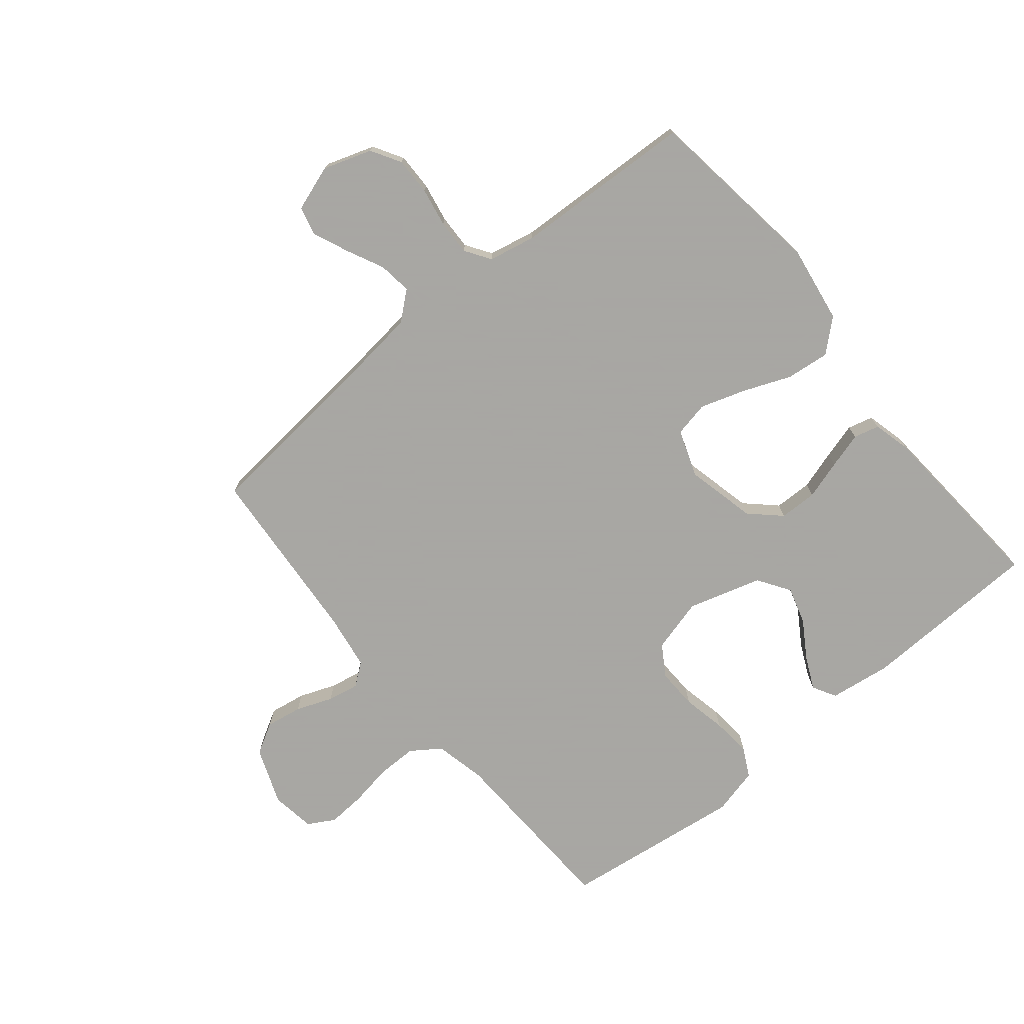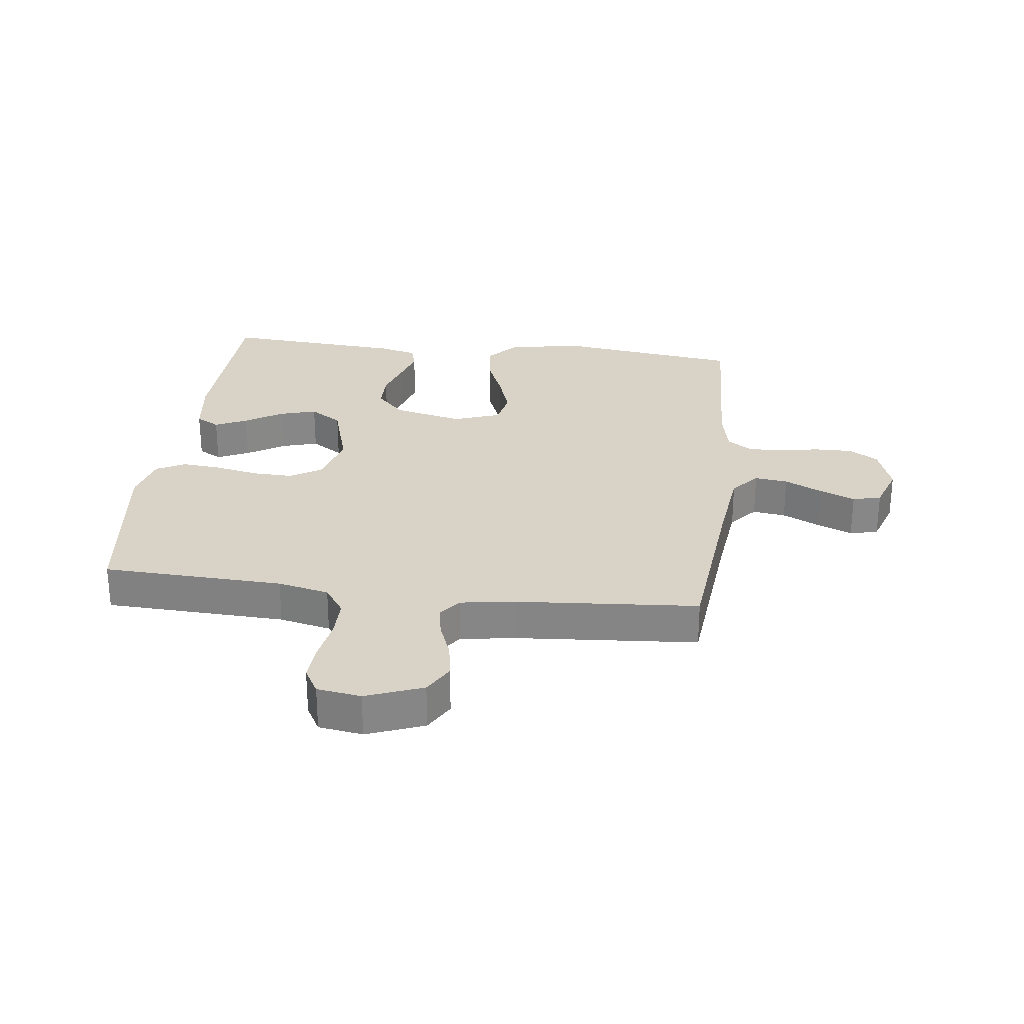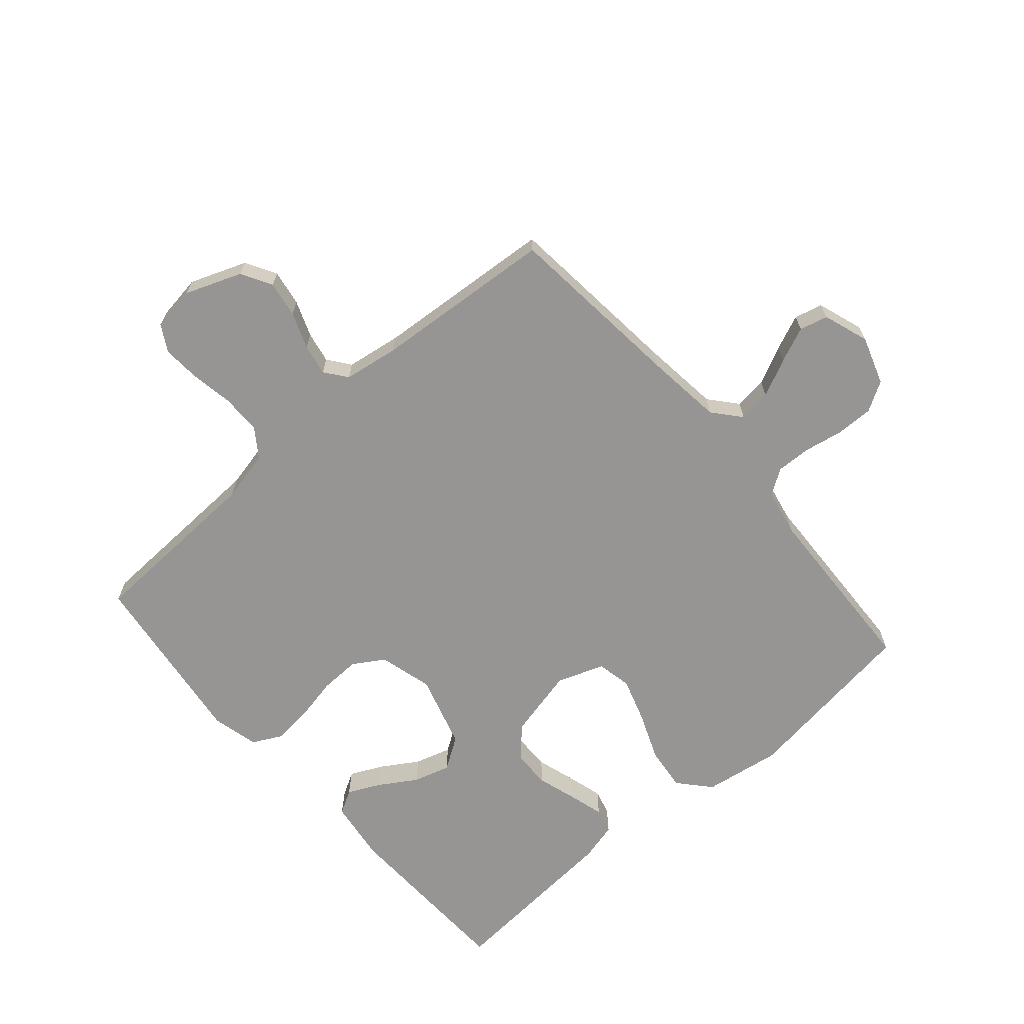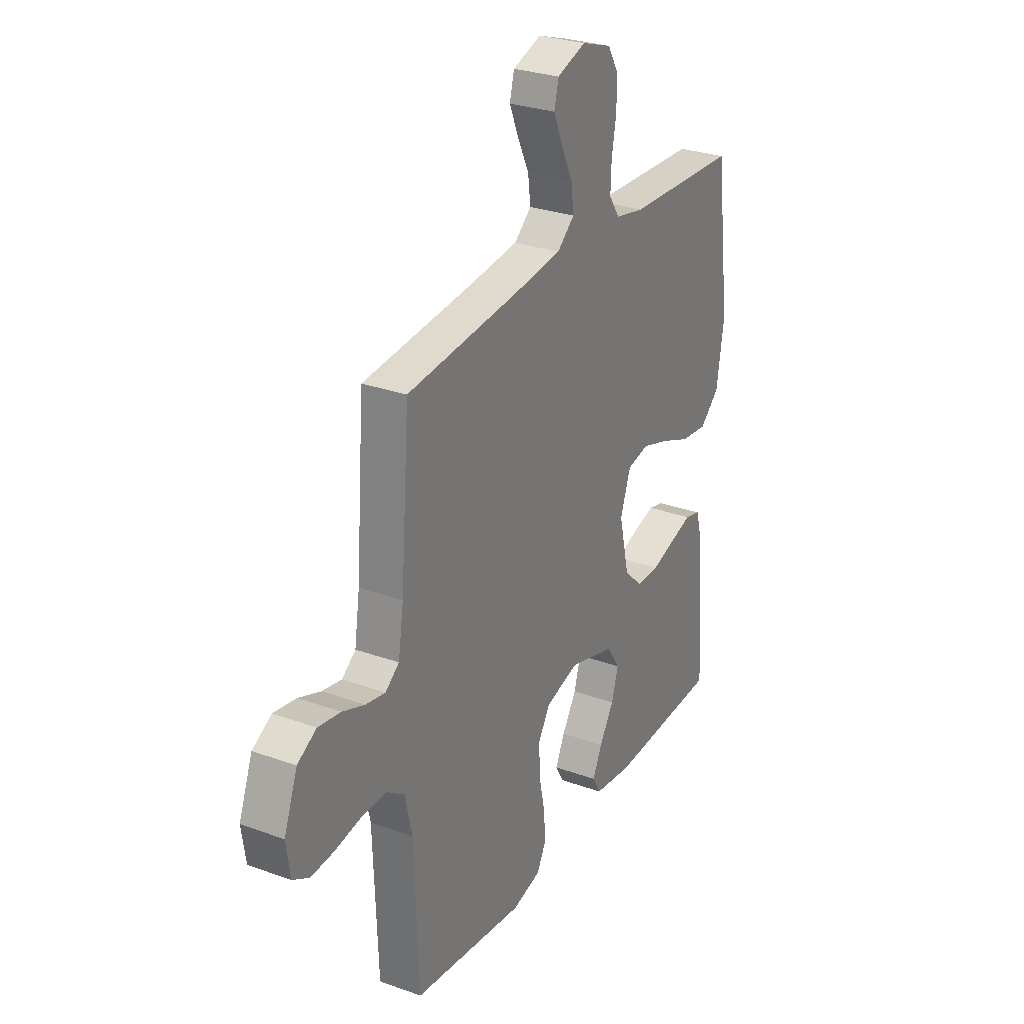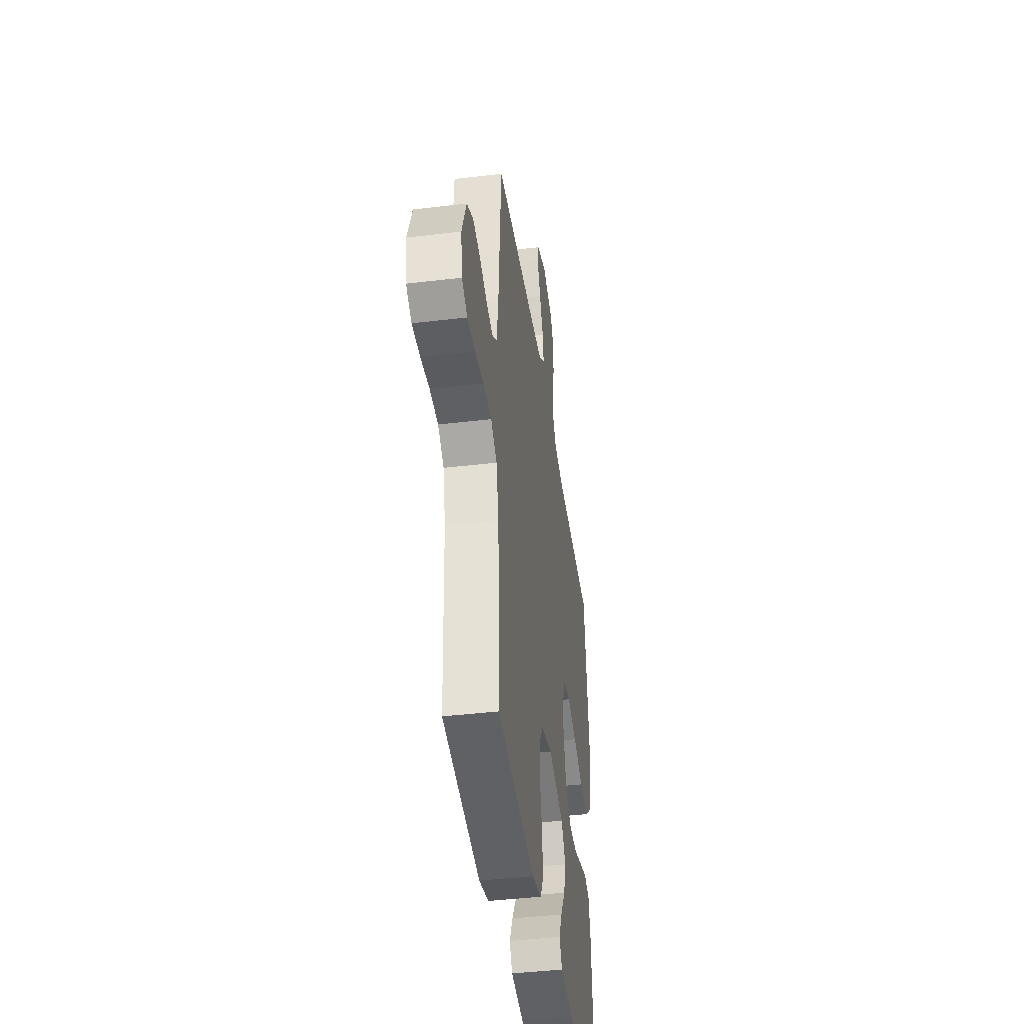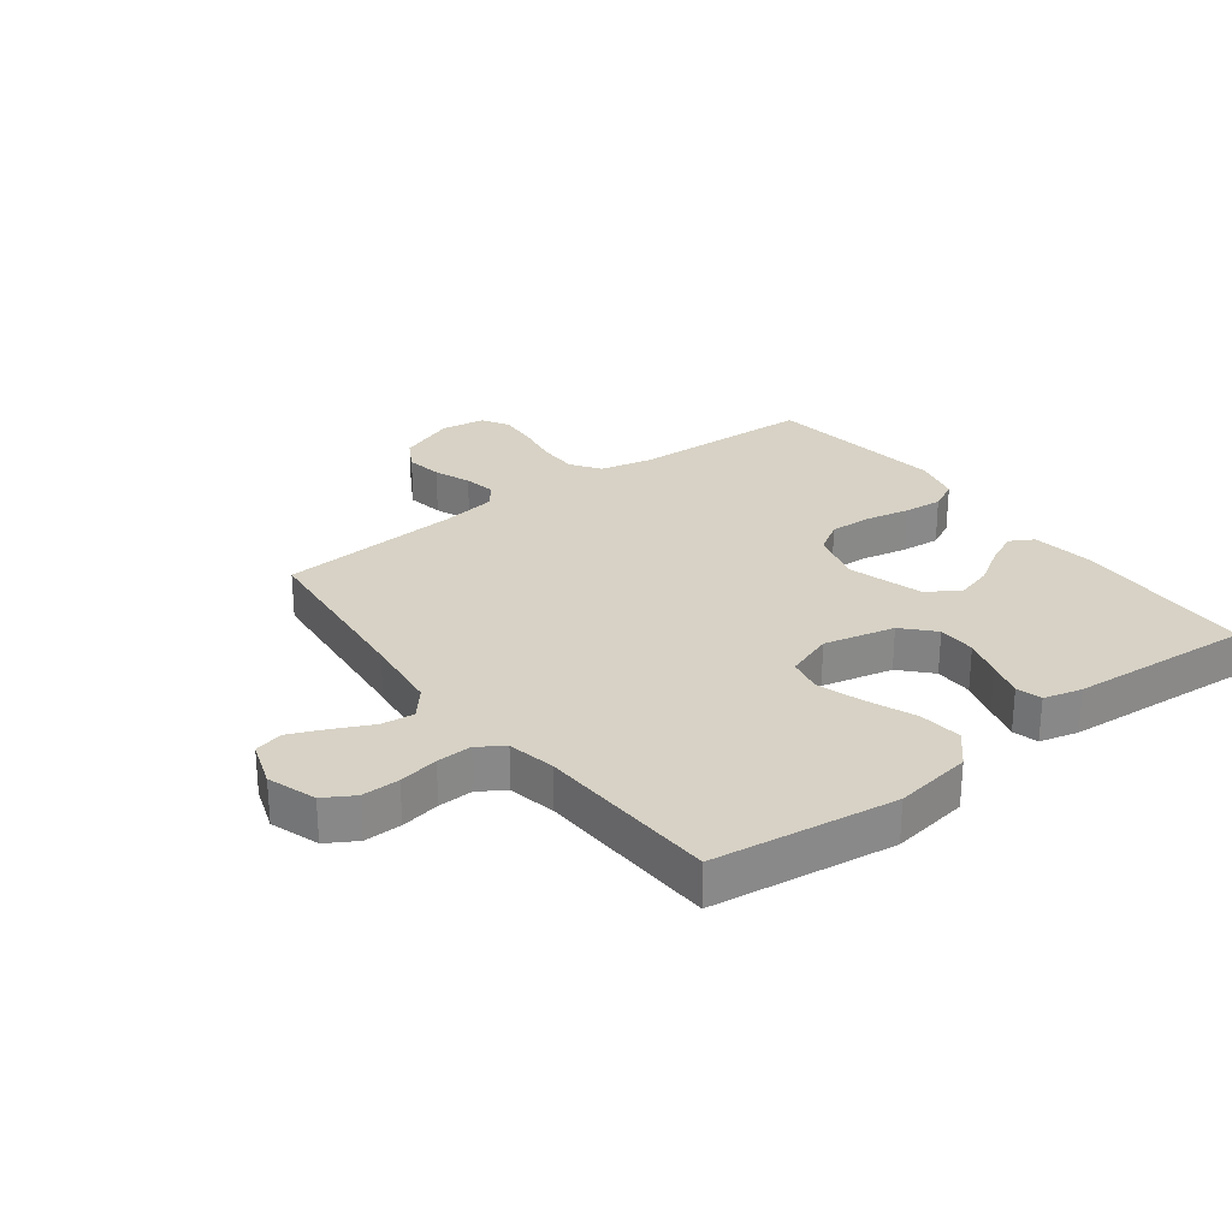
<metadata>
{"format":"obj","ext":"obj","renderer":"f3d","projection":"perspective","resolution":1024,"background":"white","views":[{"elev":-74.4,"azim":39.4,"up":"+Y"},{"elev":28.0,"azim":-83.0,"up":"+Y"},{"elev":-67.5,"azim":-49.0,"up":"+Y"},{"elev":28.6,"azim":-61.6,"up":"+Z"},{"elev":-42.1,"azim":-81.8,"up":"+Z"},{"elev":27.5,"azim":52.9,"up":"+Y"}]}
</metadata>
<code>
v 0.5 0.07 -0.5
v 0.2 0.07 -0.51
v 0.097 0.07 -0.496
v 0.075 0.07 -0.457
v 0.1 0.07 -0.404
v 0.139 0.07 -0.342
v 0.157 0.07 -0.281
v 0.122 0.07 -0.228
v 0 0.07 -0.192
v -0.089 0.07 -0.216
v -0.121 0.07 -0.267
v -0.119 0.07 -0.334
v -0.104 0.07 -0.407
v -0.098 0.07 -0.472
v -0.123 0.07 -0.52
v -0.2 0.07 -0.539
v -0.5 0.07 -0.5
v -0.512 0.07 -0.2
v -0.531 0.07 -0.115
v -0.579 0.07 -0.082
v -0.645 0.07 -0.082
v -0.715 0.07 -0.094
v -0.778 0.07 -0.098
v -0.822 0.07 -0.073
v -0.833 0.07 0
v -0.797 0.07 0.094
v -0.746 0.07 0.123
v -0.686 0.07 0.113
v -0.626 0.07 0.09
v -0.574 0.07 0.08
v -0.537 0.07 0.108
v -0.523 0.07 0.2
v -0.5 0.07 0.5
v -0.2 0.07 0.529
v -0.072 0.07 0.544
v -0.026 0.07 0.583
v -0.033 0.07 0.638
v -0.063 0.07 0.7
v -0.088 0.07 0.759
v -0.076 0.07 0.806
v 0 0.07 0.832
v 0.08 0.07 0.805
v 0.109 0.07 0.756
v 0.108 0.07 0.694
v 0.096 0.07 0.629
v 0.094 0.07 0.571
v 0.122 0.07 0.529
v 0.2 0.07 0.513
v 0.5 0.07 0.5
v 0.54 0.07 0.2
v 0.52 0.07 0.072
v 0.468 0.07 0.026
v 0.396 0.07 0.034
v 0.317 0.07 0.066
v 0.243 0.07 0.09
v 0.185 0.07 0.078
v 0.157 0.07 0
v 0.184 0.07 -0.116
v 0.233 0.07 -0.162
v 0.296 0.07 -0.163
v 0.361 0.07 -0.143
v 0.42 0.07 -0.126
v 0.462 0.07 -0.137
v 0.478 0.07 -0.2
v 0.5 0 -0.5
v 0.2 0 -0.51
v 0.097 0 -0.496
v 0.075 0 -0.457
v 0.1 0 -0.404
v 0.139 0 -0.342
v 0.157 0 -0.281
v 0.122 0 -0.228
v 0 0 -0.192
v -0.089 0 -0.216
v -0.121 0 -0.267
v -0.119 0 -0.334
v -0.104 0 -0.407
v -0.098 0 -0.472
v -0.123 0 -0.52
v -0.2 0 -0.539
v -0.5 0 -0.5
v -0.512 0 -0.2
v -0.531 0 -0.115
v -0.579 0 -0.082
v -0.645 0 -0.082
v -0.715 0 -0.094
v -0.778 0 -0.098
v -0.822 0 -0.073
v -0.833 0 0
v -0.797 0 0.094
v -0.746 0 0.123
v -0.686 0 0.113
v -0.626 0 0.09
v -0.574 0 0.08
v -0.537 0 0.108
v -0.523 0 0.2
v -0.5 0 0.5
v -0.2 0 0.529
v -0.072 0 0.544
v -0.026 0 0.583
v -0.033 0 0.638
v -0.063 0 0.7
v -0.088 0 0.759
v -0.076 0 0.806
v 0 0 0.832
v 0.08 0 0.805
v 0.109 0 0.756
v 0.108 0 0.694
v 0.096 0 0.629
v 0.094 0 0.571
v 0.122 0 0.529
v 0.2 0 0.513
v 0.5 0 0.5
v 0.54 0 0.2
v 0.52 0 0.072
v 0.468 0 0.026
v 0.396 0 0.034
v 0.317 0 0.066
v 0.243 0 0.09
v 0.185 0 0.078
v 0.157 0 0
v 0.184 0 -0.116
v 0.233 0 -0.162
v 0.296 0 -0.163
v 0.361 0 -0.143
v 0.42 0 -0.126
v 0.462 0 -0.137
v 0.478 0 -0.2
f 60 61 62 63
f 60 63 64 1
f 51 52 53 54
f 51 54 55
f 48 49 50 51
f 47 48 51 55
f 46 47 55 56
f 42 43 44 45
f 42 45 46
f 41 42 46
f 37 38 39 40
f 37 40 41 46
f 32 33 34
f 31 32 34 35
f 26 27 28 29
f 26 29 30
f 25 26 30
f 24 25 30
f 21 22 23 24
f 20 21 24 30
f 19 20 30 31
f 15 16 17 18
f 12 13 14 15
f 11 12 15 18
f 10 11 18 19
f 3 4 5 6
f 3 6 7
f 2 3 7
f 59 60 1 2
f 58 59 2 7
f 57 58 7 8
f 37 46 56 57
f 36 37 57 8
f 35 36 8 9
f 19 31 35
f 9 10 19 35
f 127 126 125 124
f 65 128 127 124
f 118 117 116 115
f 119 118 115
f 115 114 113 112
f 119 115 112 111
f 120 119 111 110
f 109 108 107 106
f 110 109 106
f 110 106 105
f 104 103 102 101
f 110 105 104 101
f 98 97 96
f 99 98 96 95
f 93 92 91 90
f 94 93 90
f 94 90 89
f 94 89 88
f 88 87 86 85
f 94 88 85 84
f 95 94 84 83
f 82 81 80 79
f 79 78 77 76
f 82 79 76 75
f 83 82 75 74
f 70 69 68 67
f 71 70 67
f 71 67 66
f 66 65 124 123
f 71 66 123 122
f 72 71 122 121
f 121 120 110 101
f 72 121 101 100
f 73 72 100 99
f 99 95 83
f 99 83 74 73
f 1 65 66 2
f 2 66 67 3
f 3 67 68 4
f 4 68 69 5
f 5 69 70 6
f 6 70 71 7
f 7 71 72 8
f 8 72 73 9
f 9 73 74 10
f 10 74 75 11
f 11 75 76 12
f 12 76 77 13
f 13 77 78 14
f 14 78 79 15
f 15 79 80 16
f 16 80 81 17
f 17 81 82 18
f 18 82 83 19
f 19 83 84 20
f 20 84 85 21
f 21 85 86 22
f 22 86 87 23
f 23 87 88 24
f 24 88 89 25
f 25 89 90 26
f 26 90 91 27
f 27 91 92 28
f 28 92 93 29
f 29 93 94 30
f 30 94 95 31
f 31 95 96 32
f 32 96 97 33
f 33 97 98 34
f 34 98 99 35
f 35 99 100 36
f 36 100 101 37
f 37 101 102 38
f 38 102 103 39
f 39 103 104 40
f 40 104 105 41
f 41 105 106 42
f 42 106 107 43
f 43 107 108 44
f 44 108 109 45
f 45 109 110 46
f 46 110 111 47
f 47 111 112 48
f 48 112 113 49
f 49 113 114 50
f 50 114 115 51
f 51 115 116 52
f 52 116 117 53
f 53 117 118 54
f 54 118 119 55
f 55 119 120 56
f 56 120 121 57
f 57 121 122 58
f 58 122 123 59
f 59 123 124 60
f 60 124 125 61
f 61 125 126 62
f 62 126 127 63
f 63 127 128 64
f 64 128 65 1

</code>
